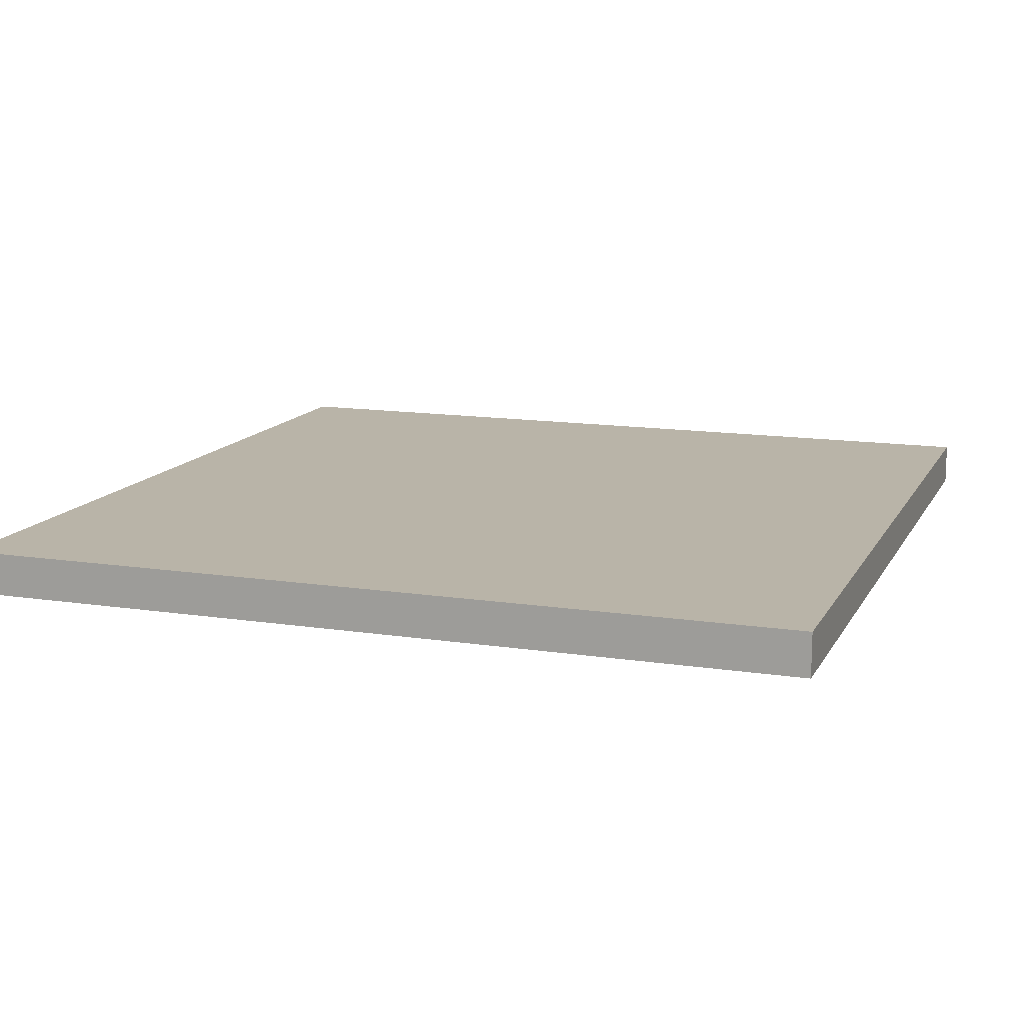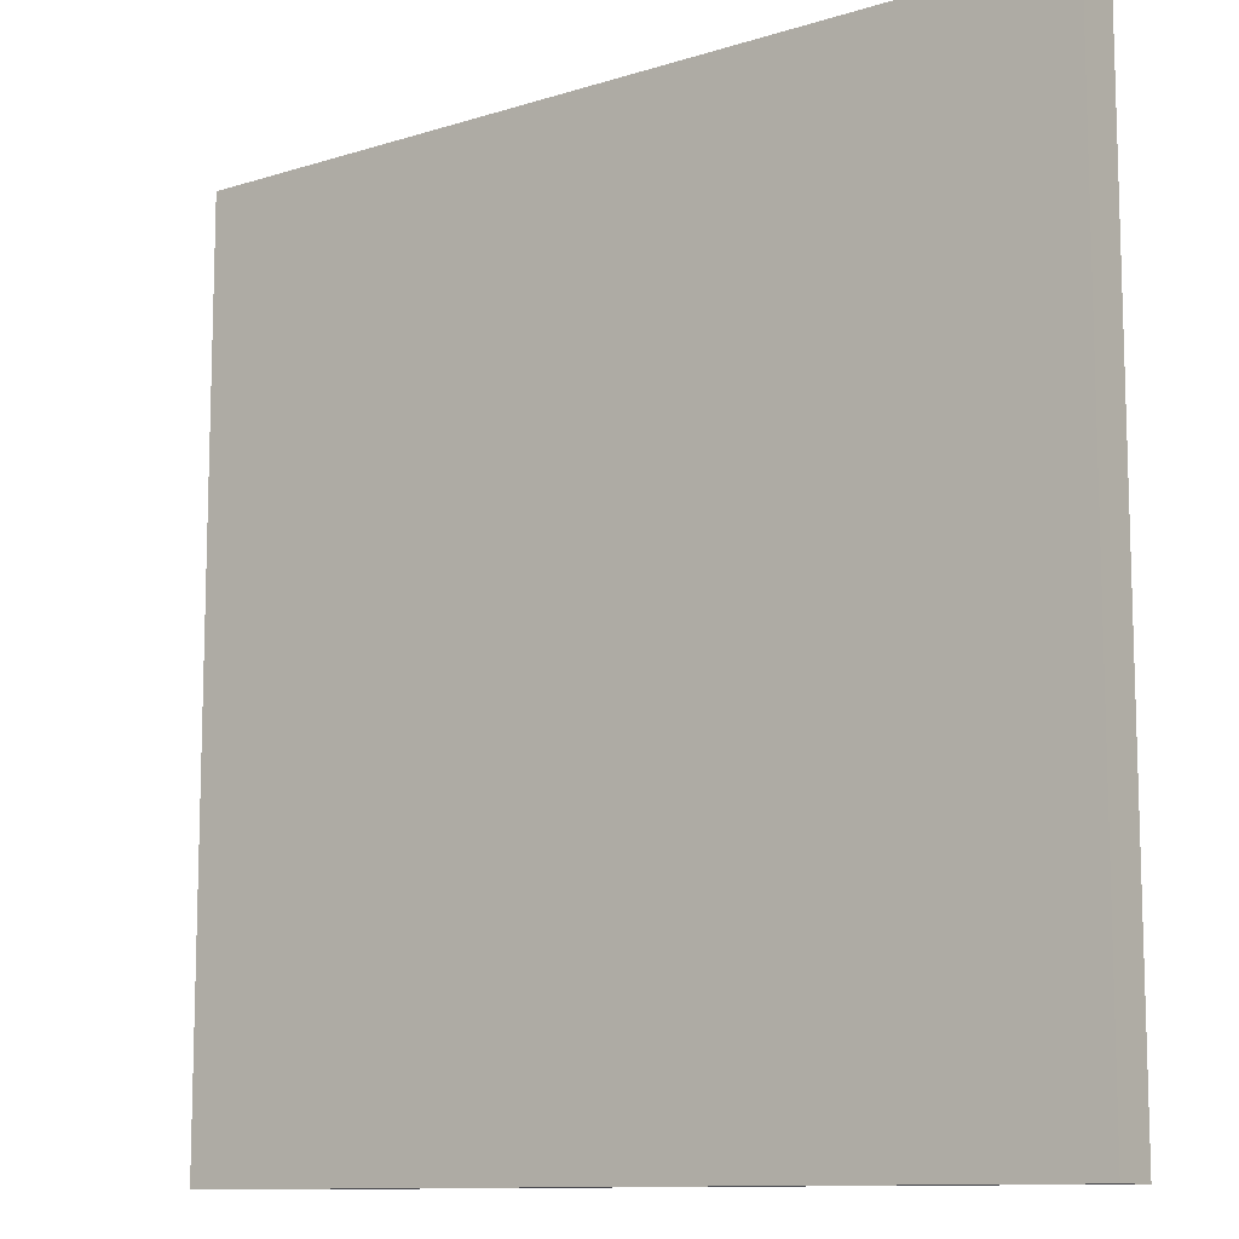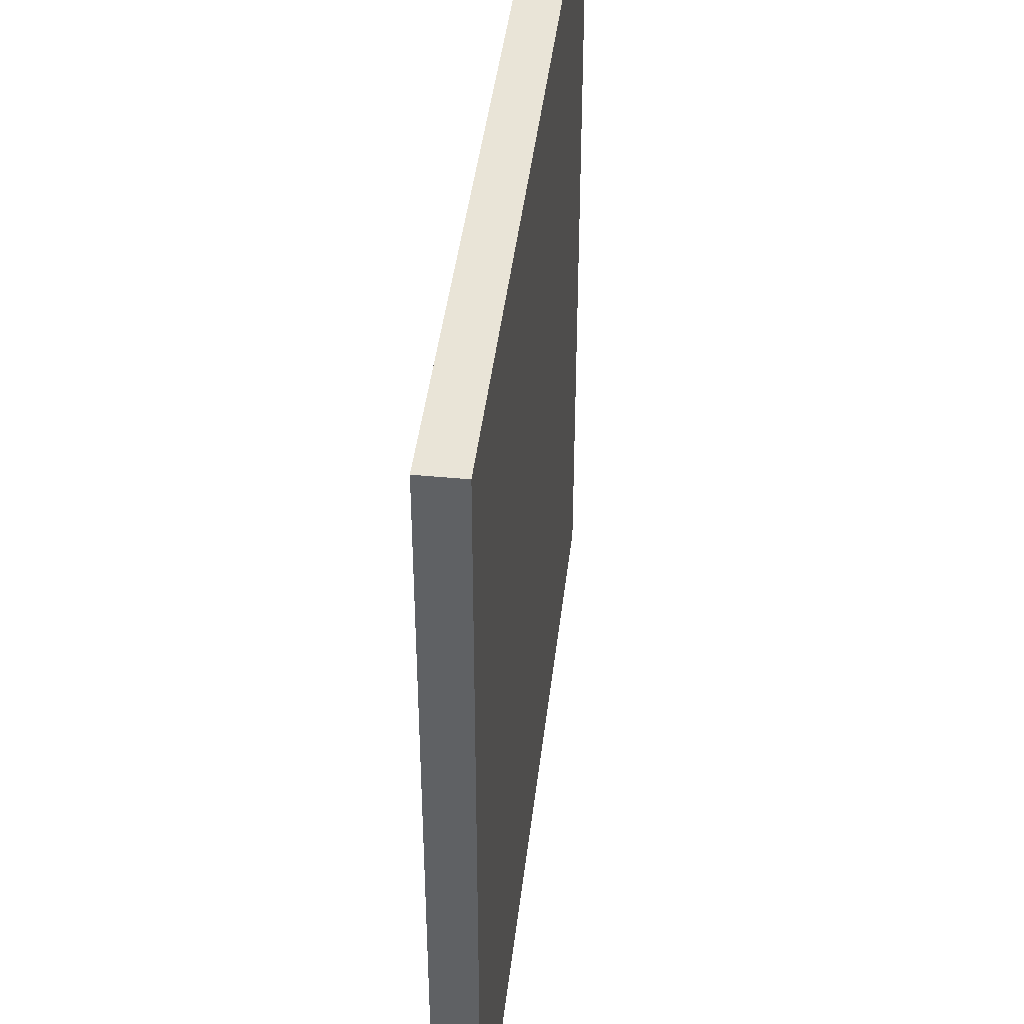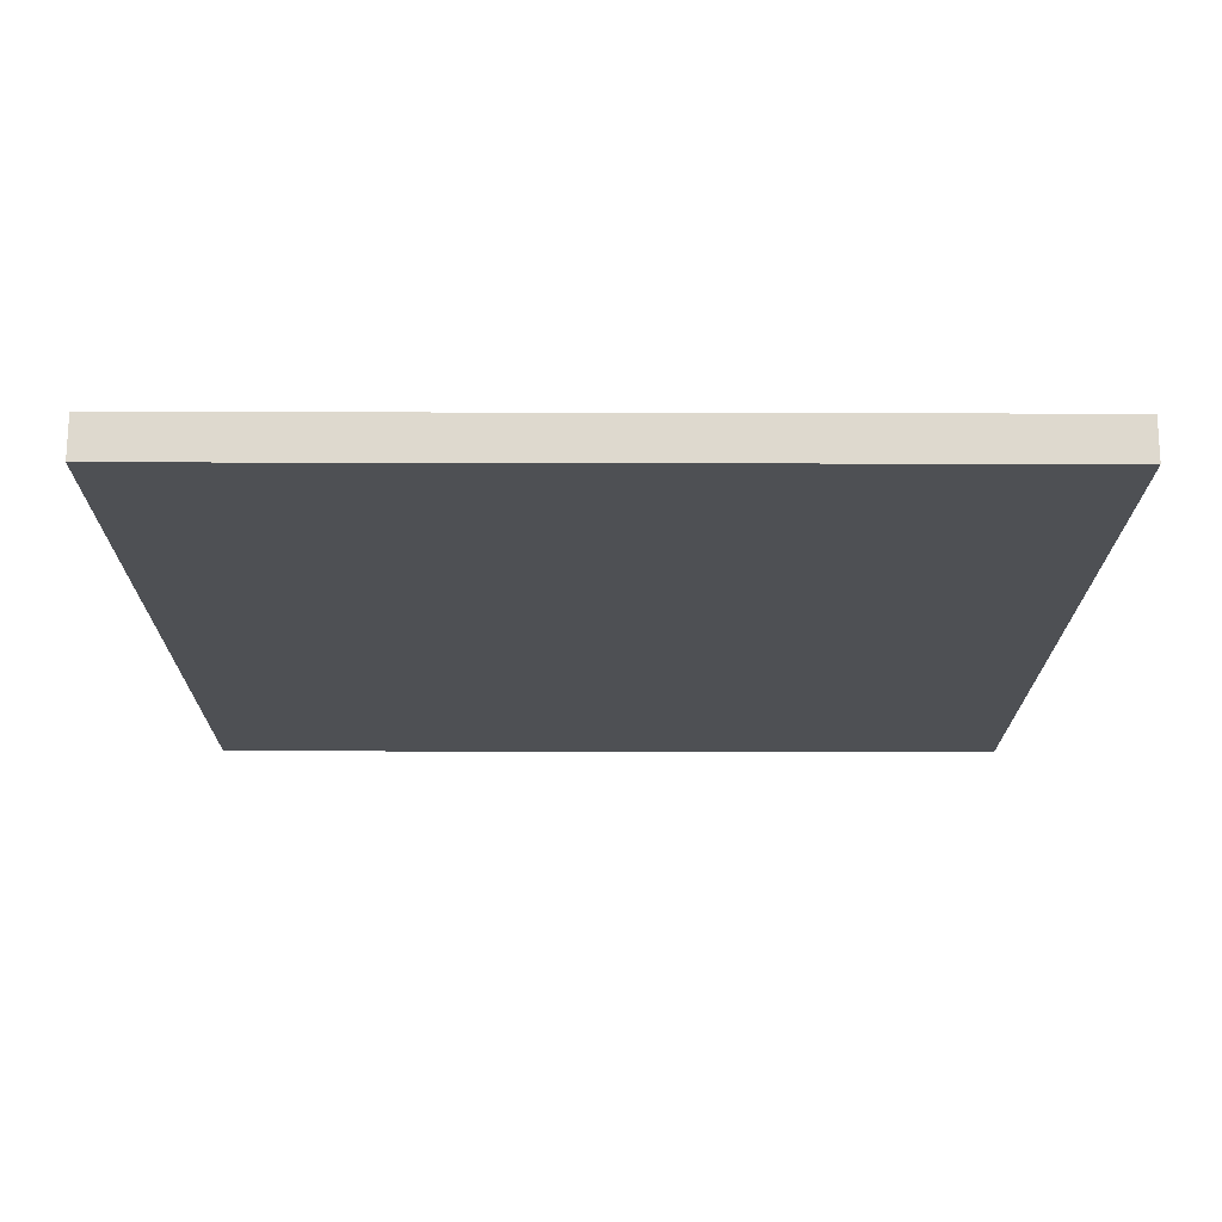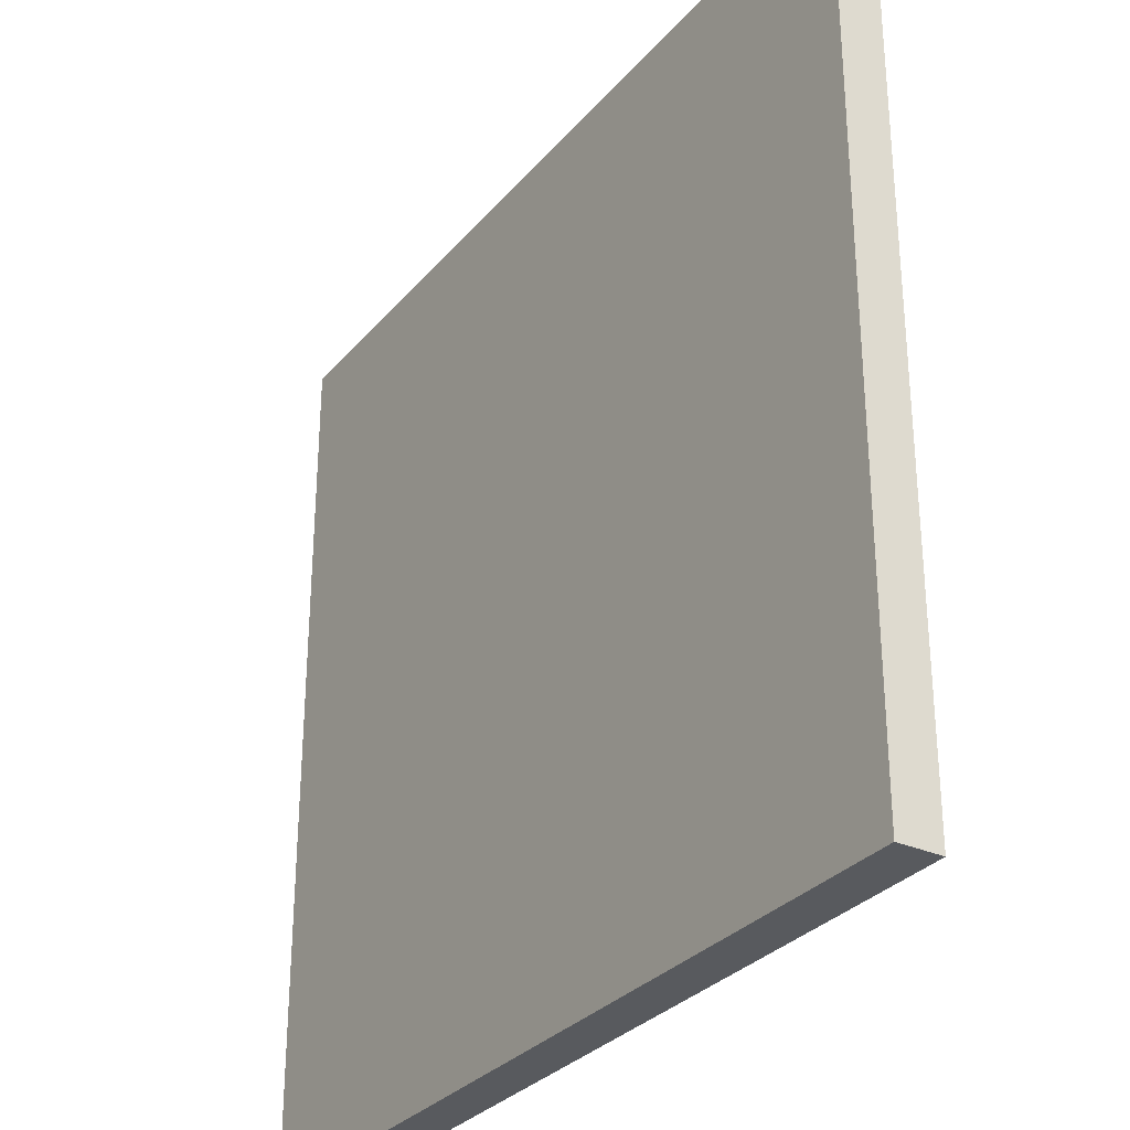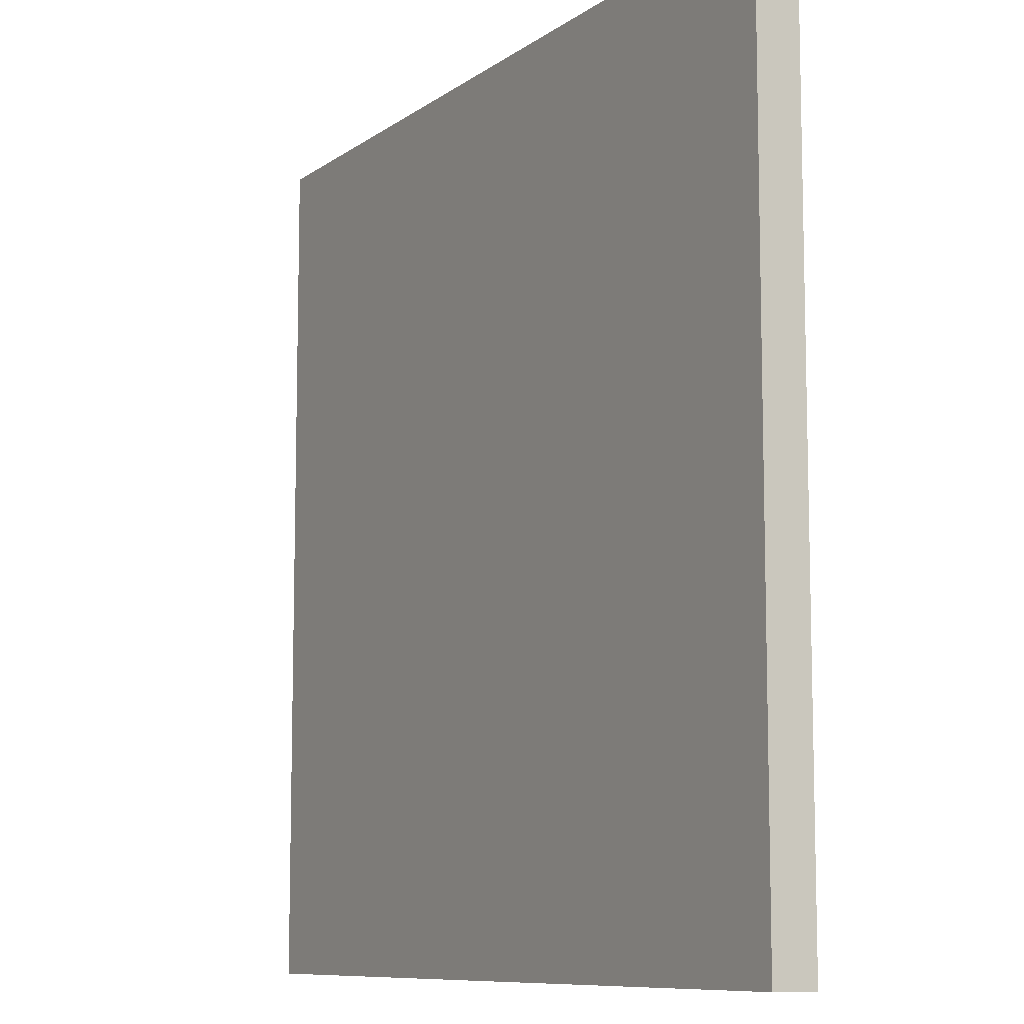
<metadata>
{"format":"obj","ext":"obj","renderer":"f3d","projection":"perspective","resolution":1024,"background":"white","views":[{"elev":13.3,"azim":109.3,"up":"+Y"},{"elev":-11.0,"azim":-142.3,"up":"+Z"},{"elev":42.9,"azim":96.6,"up":"+Z"},{"elev":-18.5,"azim":89.7,"up":"+Y"},{"elev":-30.6,"azim":57.3,"up":"+Z"},{"elev":-9.3,"azim":60.0,"up":"+Z"}]}
</metadata>
<code>
o Tile
v -0.5 0.025 -0.5
v 0.5 0.025 0.5
v 0.5 0.025 -0.5
v -0.5 0.025 0.5
v -0.5 -0.025 0.5
v 0.5 -0.025 -0.5
v 0.5 -0.025 0.5
v -0.5 -0.025 -0.5
f 1 2 3
f 2 1 4
f 5 6 7
f 6 5 8
f 5 2 4
f 2 5 7
f 2 6 3
f 6 2 7
f 6 1 3
f 1 6 8
f 5 1 8
f 1 5 4

</code>
